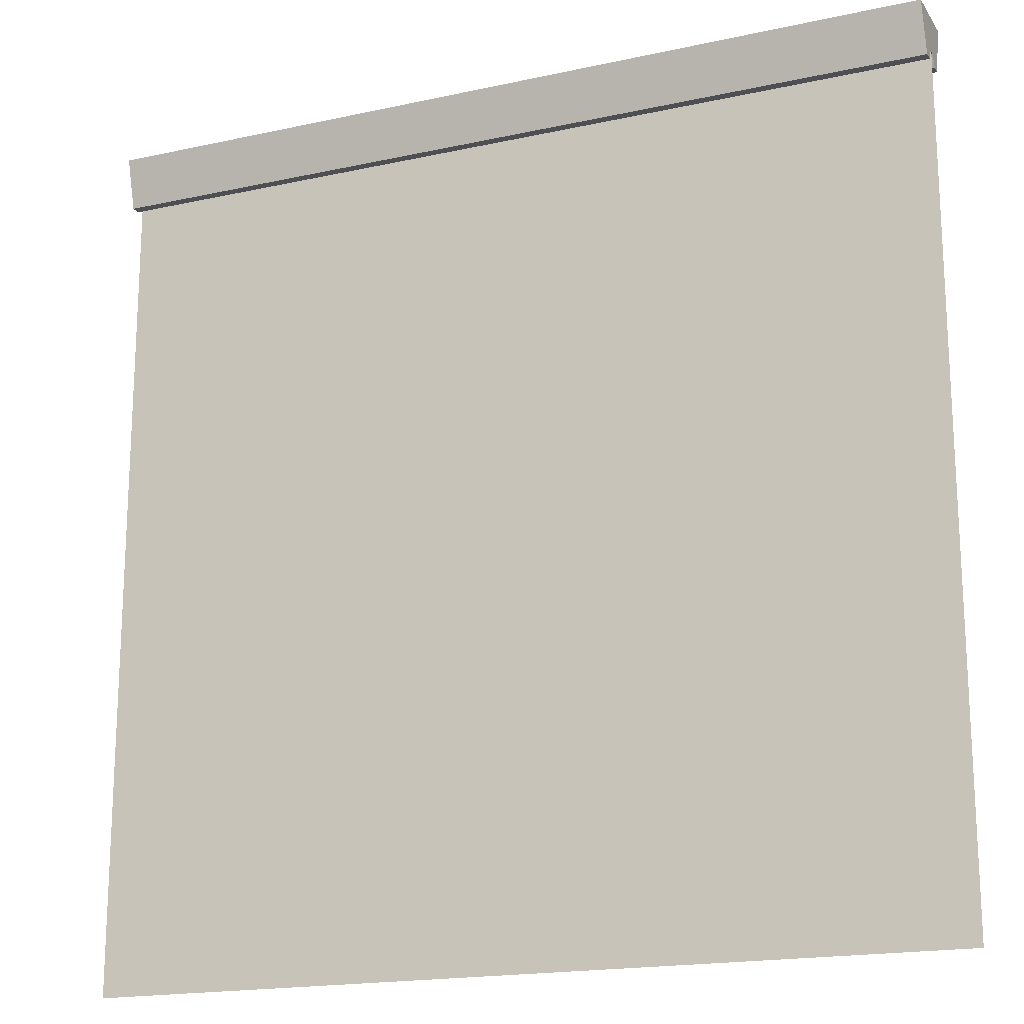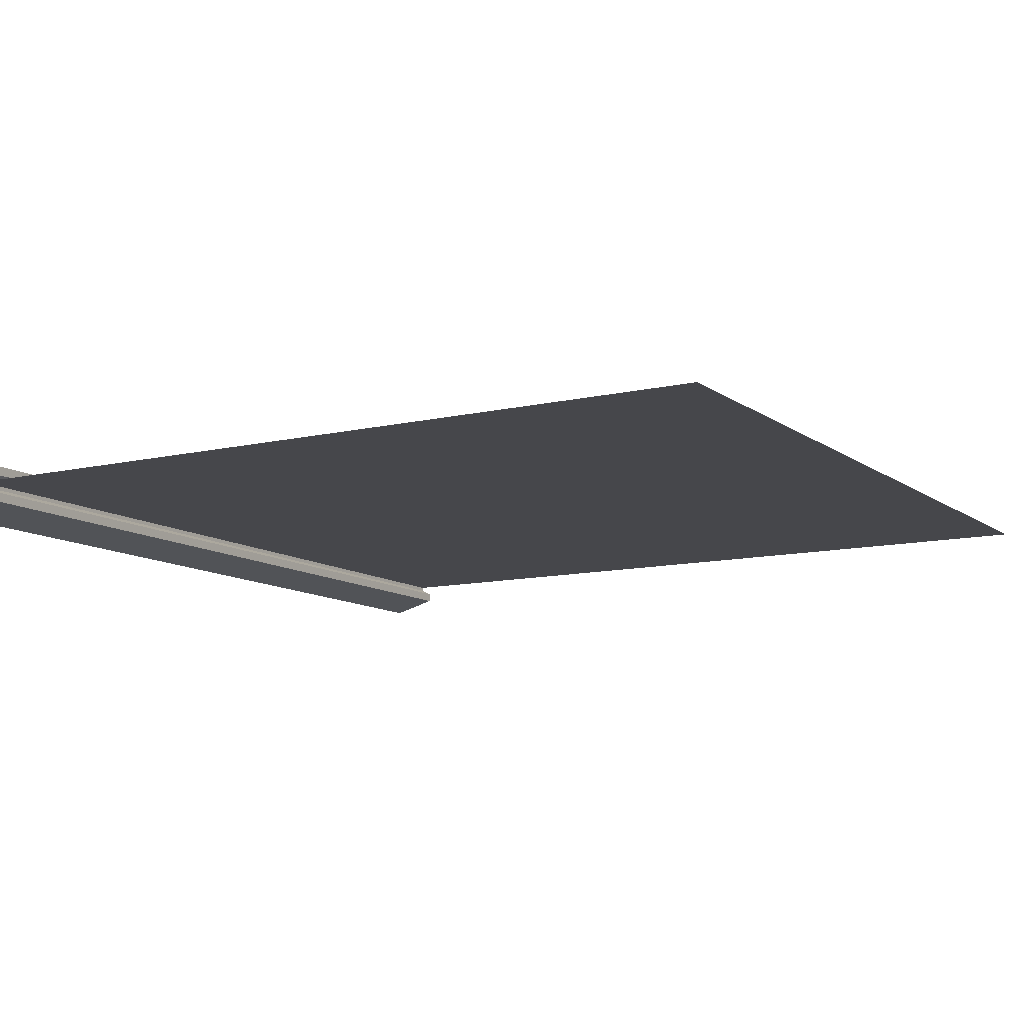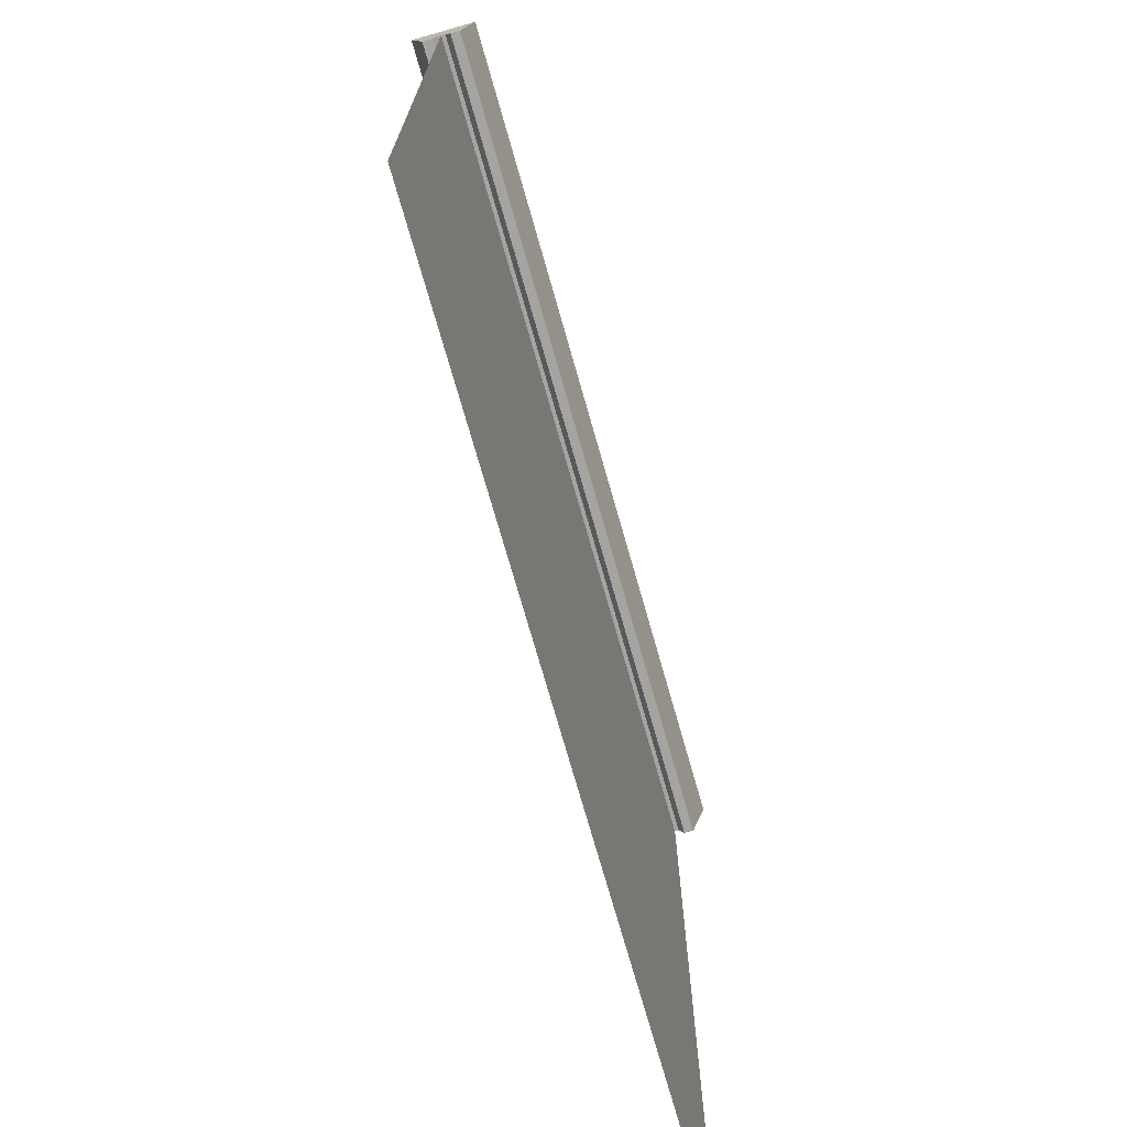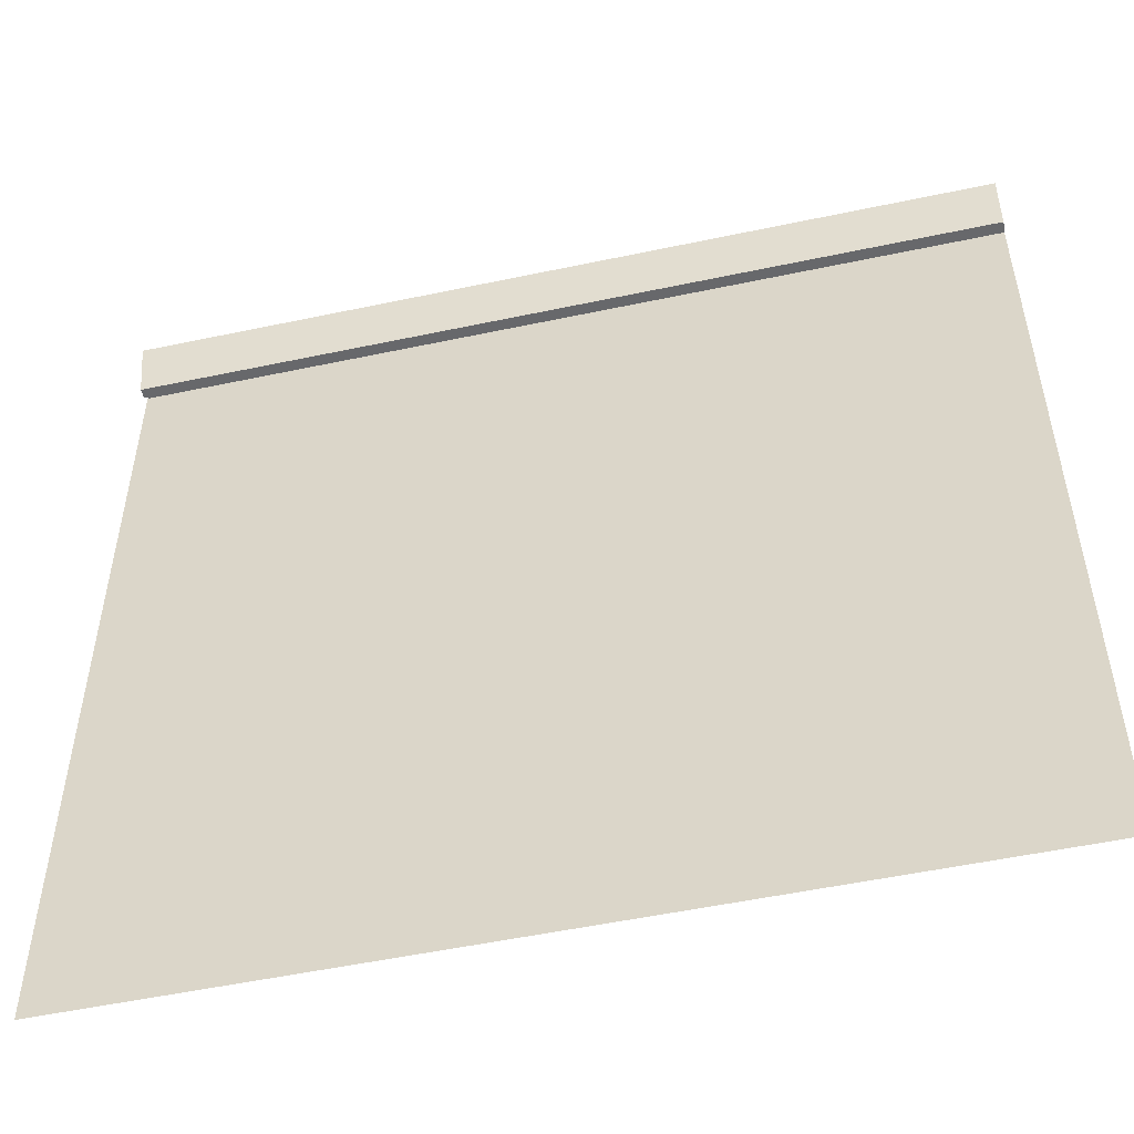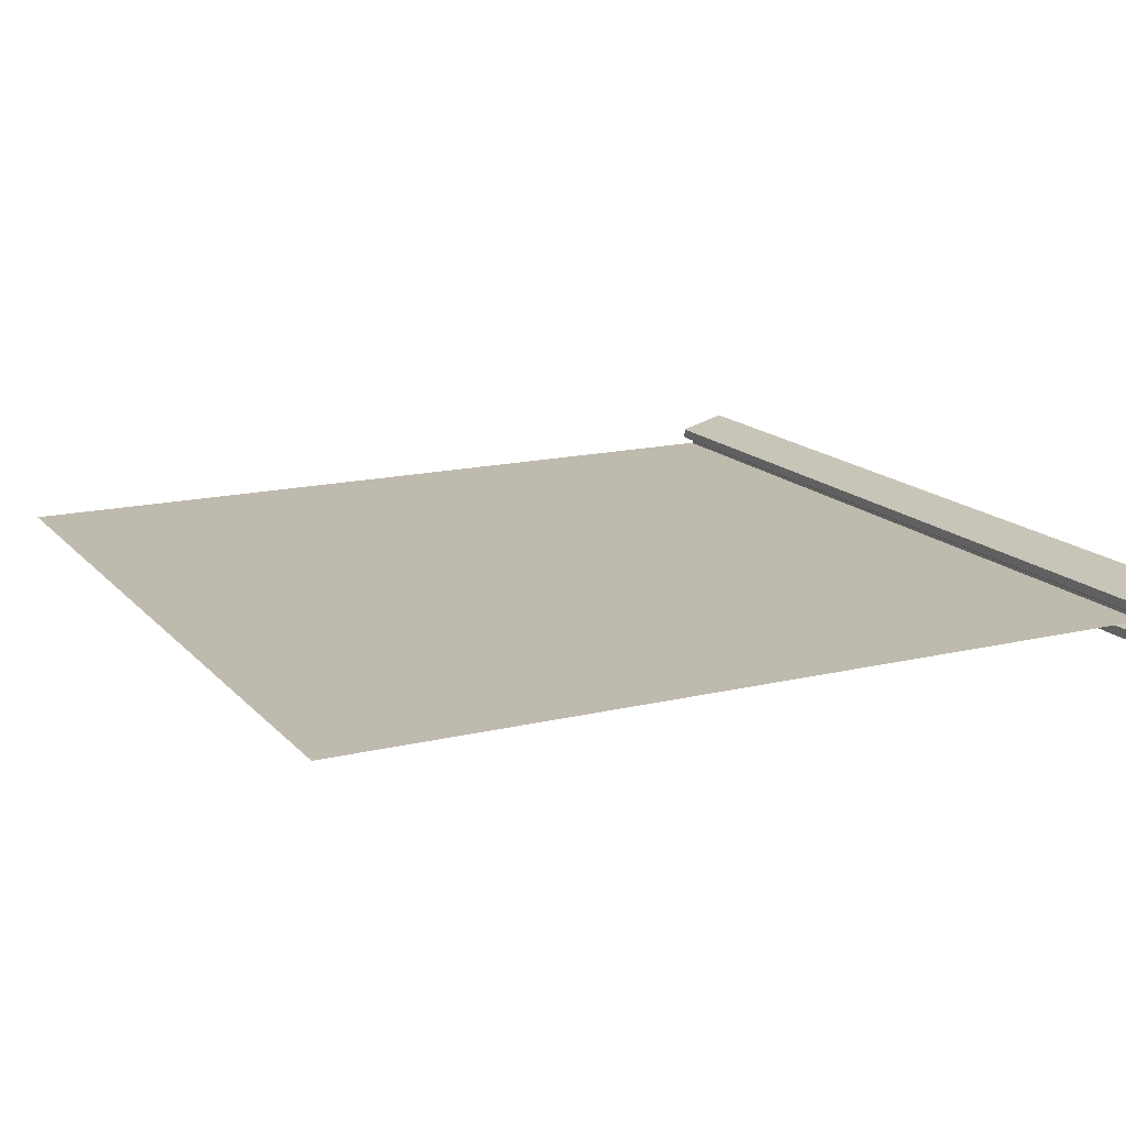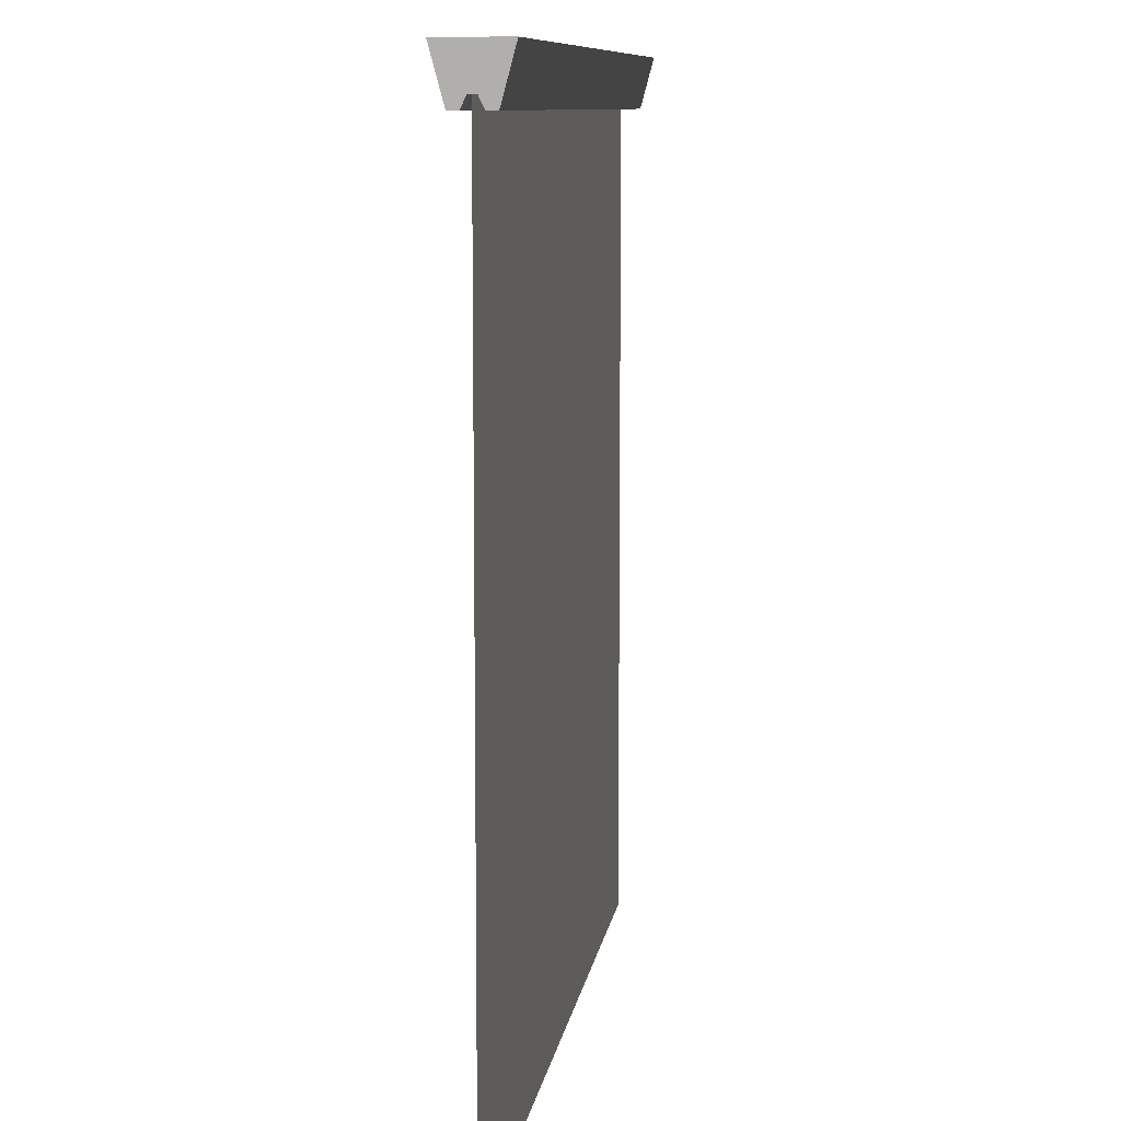
<metadata>
{"format":"obj","ext":"obj","renderer":"f3d","projection":"perspective","resolution":1024,"background":"white","views":[{"elev":-18.1,"azim":23.2,"up":"+Y"},{"elev":-10.8,"azim":-59.4,"up":"+Z"},{"elev":-73.4,"azim":105.9,"up":"+Y"},{"elev":-52.4,"azim":12.9,"up":"+Y"},{"elev":15.7,"azim":63.3,"up":"+Z"},{"elev":9.5,"azim":98.2,"up":"+Y"}]}
</metadata>
<code>
g default
v 0.9876 0.2489 0
v 0.9876 2.201 -0
v -1.012 0.2489 0
v -1.012 2.201 -0
v -1.012 1.551 -0
v 0.9876 1.551 -0
v -1.012 1.004 0
v 0.9876 1.004 0
v -1.012 0.7062 0
v 0.9876 0.7062 0
v -1.012 0.4485 0
v 0.9876 0.4485 0
v -0.8798 0.2489 0
v -0.8798 0.4485 0
v -0.8798 0.7062 0
v -0.8798 1.004 0
v -0.8798 1.551 -0
v -0.8798 2.201 -0
v -0.7242 0.2489 0
v -0.7242 0.4485 0
v -0.7242 0.7062 0
v -0.7242 1.004 0
v -0.7242 1.551 -0
v -0.7242 2.201 -0
v -0.5628 0.2489 0
v -0.5628 0.4485 0
v -0.5628 0.7062 0
v -0.5628 1.004 0
v -0.5628 1.551 -0
v -0.5628 2.201 -0
v -0.3838 0.2489 0
v -0.3838 0.4485 0
v -0.3838 0.7062 0
v -0.3838 1.004 0
v -0.3838 1.551 -0
v -0.3838 2.201 -0
v -0.1966 0.2489 0
v -0.1966 0.4485 0
v -0.1966 0.7062 0
v -0.1966 1.004 0
v -0.1966 1.551 -0
v -0.1966 2.201 -0
v -0.02279 0.2489 0
v -0.02279 0.4485 0
v -0.02279 0.7062 0
v -0.02279 1.004 0
v -0.02279 1.551 -0
v -0.02279 2.201 -0
v 0.1464 0.2489 0
v 0.1464 0.4485 0
v 0.1464 0.7062 0
v 0.1464 1.004 0
v 0.1464 1.551 -0
v 0.1464 2.201 -0
v 0.3259 0.2489 0
v 0.3259 0.4485 0
v 0.3259 0.7062 0
v 0.3259 1.004 0
v 0.3259 1.551 -0
v 0.3259 2.201 -0
v 0.4999 0.2489 0
v 0.4999 0.4485 0
v 0.4999 0.7062 0
v 0.4999 1.004 0
v 0.4999 1.551 -0
v 0.4999 2.201 -0
v 0.6685 0.2489 0
v 0.6685 0.4485 0
v 0.6685 0.7062 0
v 0.6685 1.004 0
v 0.6685 1.551 -0
v 0.6685 2.201 -0
v 0.8379 0.2489 0
v 0.8379 0.4485 0
v 0.8379 0.7062 0
v 0.8379 1.004 0
v 0.8379 1.551 -0
v 0.8379 2.201 -0
g Curtain_cloth
f 17 18 4 5
f 16 17 5 7
f 15 16 7 9
f 14 15 9 11
f 13 14 11 3
f 19 20 14 13
f 20 21 15 14
f 21 22 16 15
f 22 23 17 16
f 23 24 18 17
f 25 26 20 19
f 26 27 21 20
f 27 28 22 21
f 28 29 23 22
f 29 30 24 23
f 31 32 26 25
f 32 33 27 26
f 33 34 28 27
f 34 35 29 28
f 35 36 30 29
f 37 38 32 31
f 38 39 33 32
f 39 40 34 33
f 40 41 35 34
f 41 42 36 35
f 43 44 38 37
f 44 45 39 38
f 45 46 40 39
f 46 47 41 40
f 47 48 42 41
f 49 50 44 43
f 50 51 45 44
f 51 52 46 45
f 52 53 47 46
f 53 54 48 47
f 55 56 50 49
f 56 57 51 50
f 57 58 52 51
f 58 59 53 52
f 59 60 54 53
f 61 62 56 55
f 62 63 57 56
f 63 64 58 57
f 64 65 59 58
f 65 66 60 59
f 67 68 62 61
f 68 69 63 62
f 69 70 64 63
f 70 71 65 64
f 71 72 66 65
f 73 74 68 67
f 74 75 69 68
f 75 76 70 69
f 76 77 71 70
f 77 78 72 71
f 1 12 74 73
f 12 10 75 74
f 10 8 76 75
f 8 6 77 76
f 6 2 78 77
g default
v -1.012 2.175 0.04307
v 0.9882 2.175 0.04307
v -1.012 2.292 0.07466
v 0.9882 2.292 0.07466
v -1.012 2.292 -0.07691
v 0.9882 2.292 -0.07691
v -1.012 2.175 -0.04531
v 0.9882 2.175 -0.04531
v -1.012 2.175 -0.02296
v 0.9882 2.175 -0.02296
v 0.9882 2.175 0.02072
v -1.012 2.175 0.02072
v -1.012 2.202 -0.009403
v 0.9882 2.202 -0.009403
v 0.9882 2.202 0.007162
v -1.012 2.202 0.007162
g Curtain_runner
f 79 80 82 81
f 83 84 86 85
f 91 92 93 94
f 85 86 88 87
f 80 79 90 89
f 87 88 92 91
f 89 90 94 93
f 83 85 87 91
f 94 90 79 81
f 81 83 91 94
f 84 82 93 92
f 82 80 89 93
f 92 88 86 84

</code>
